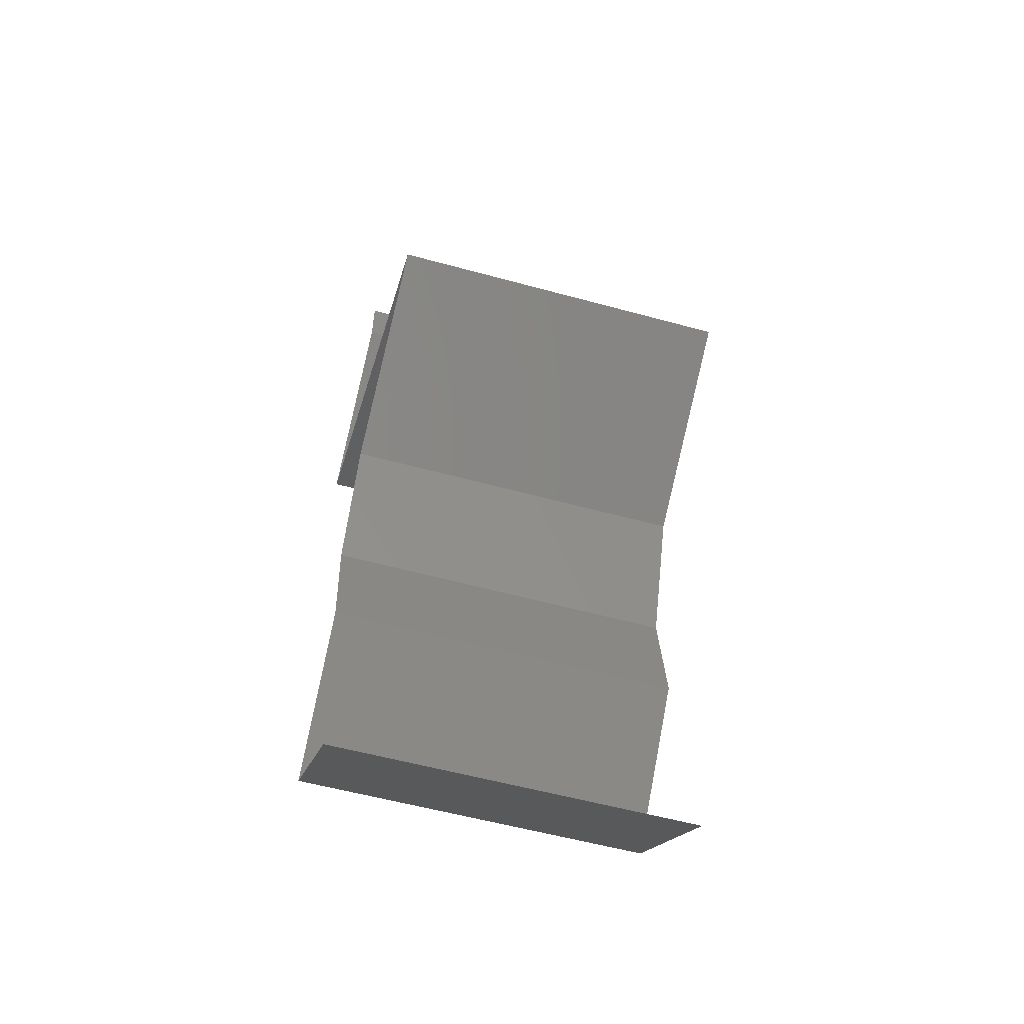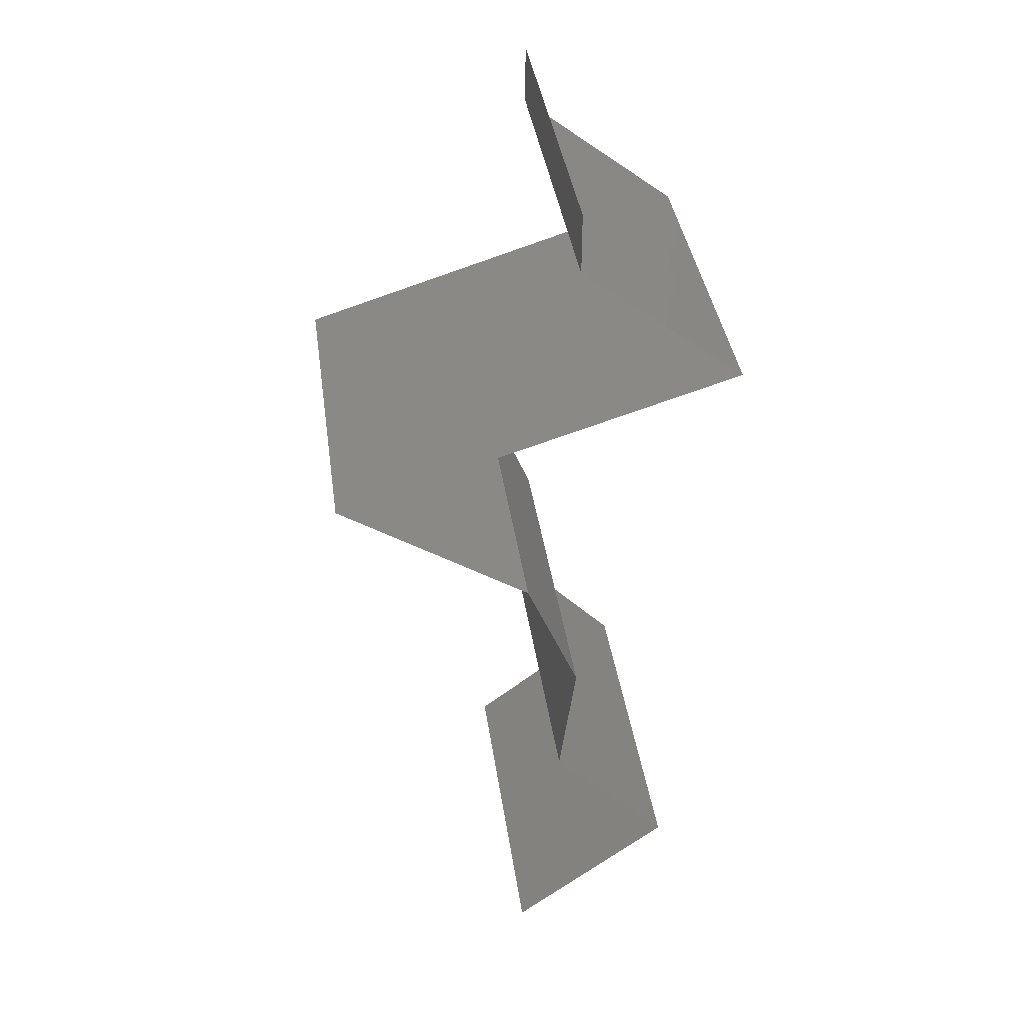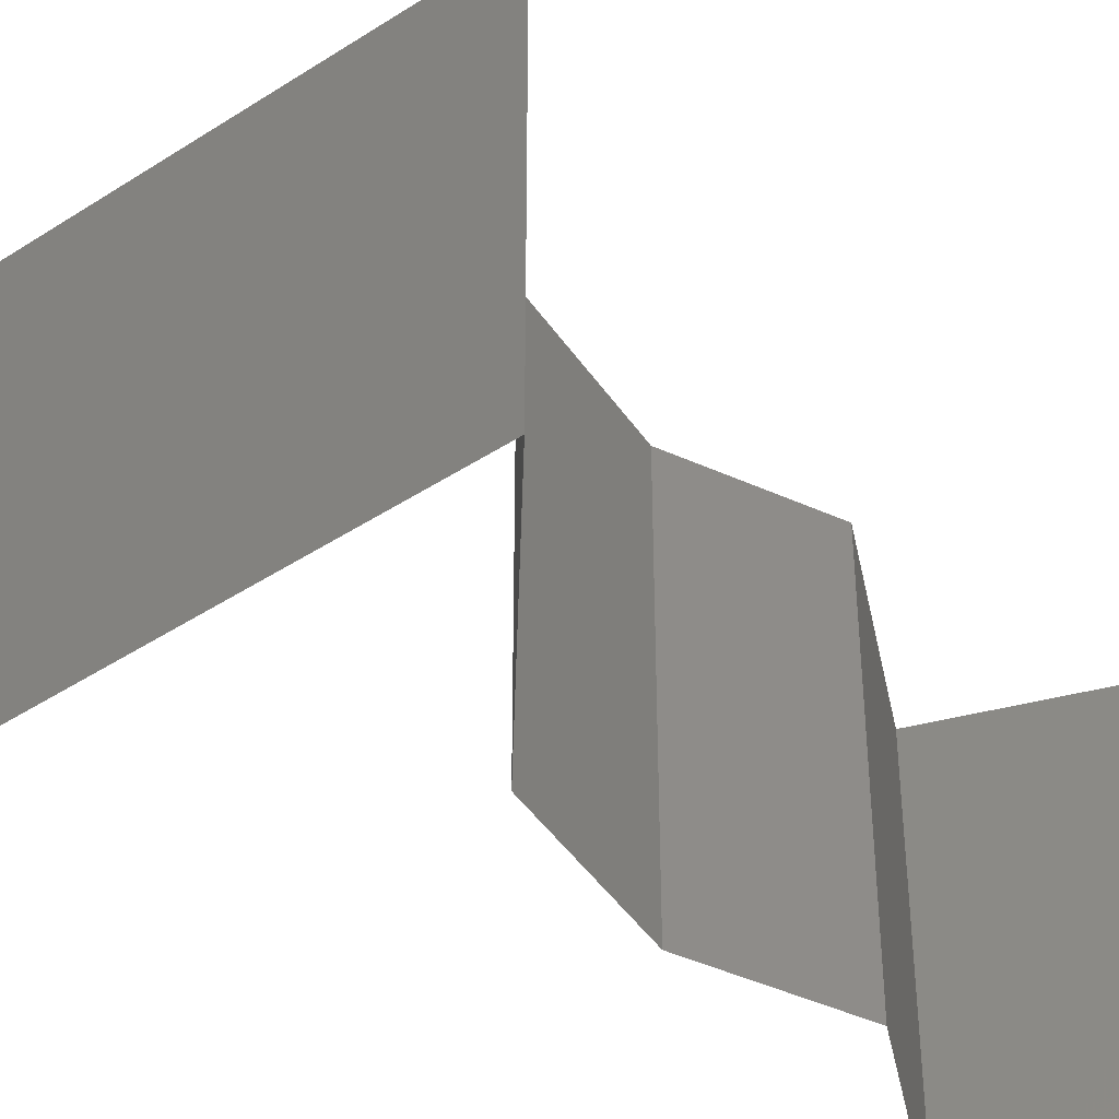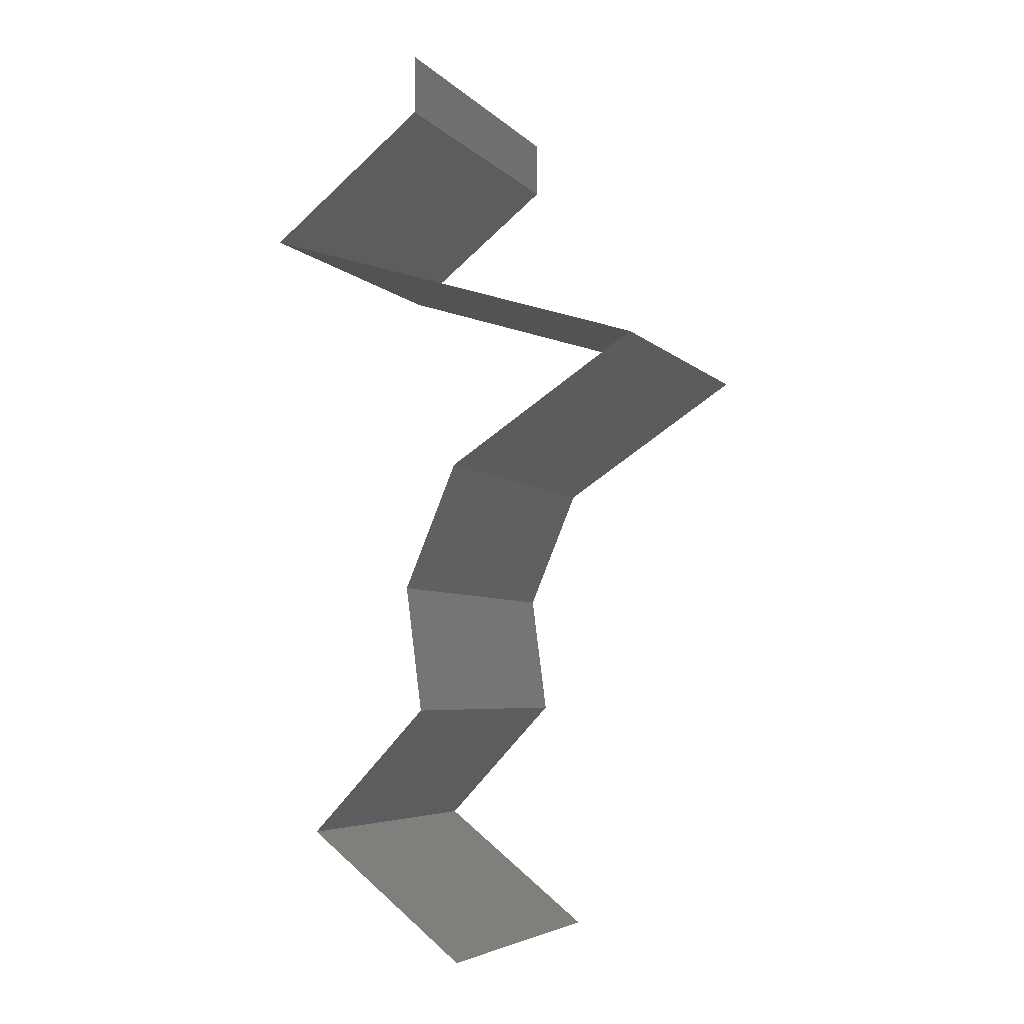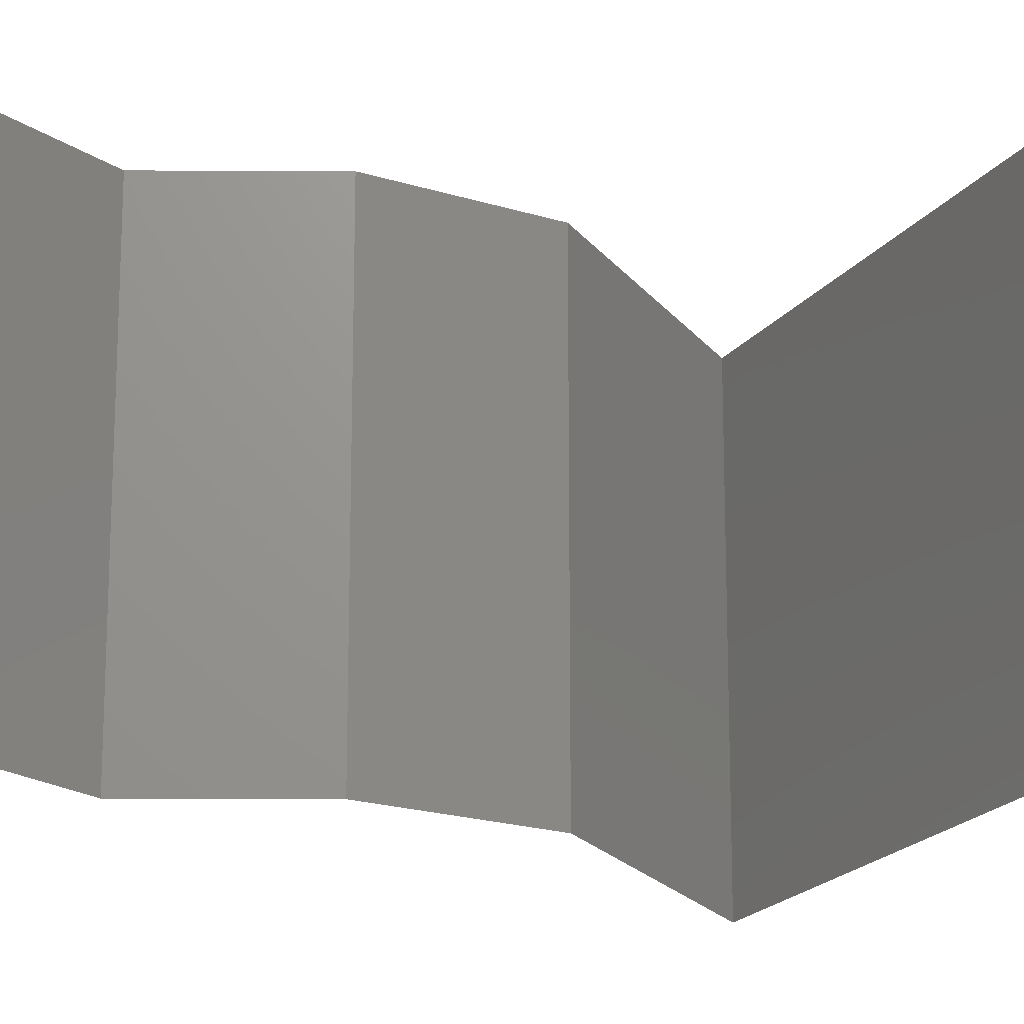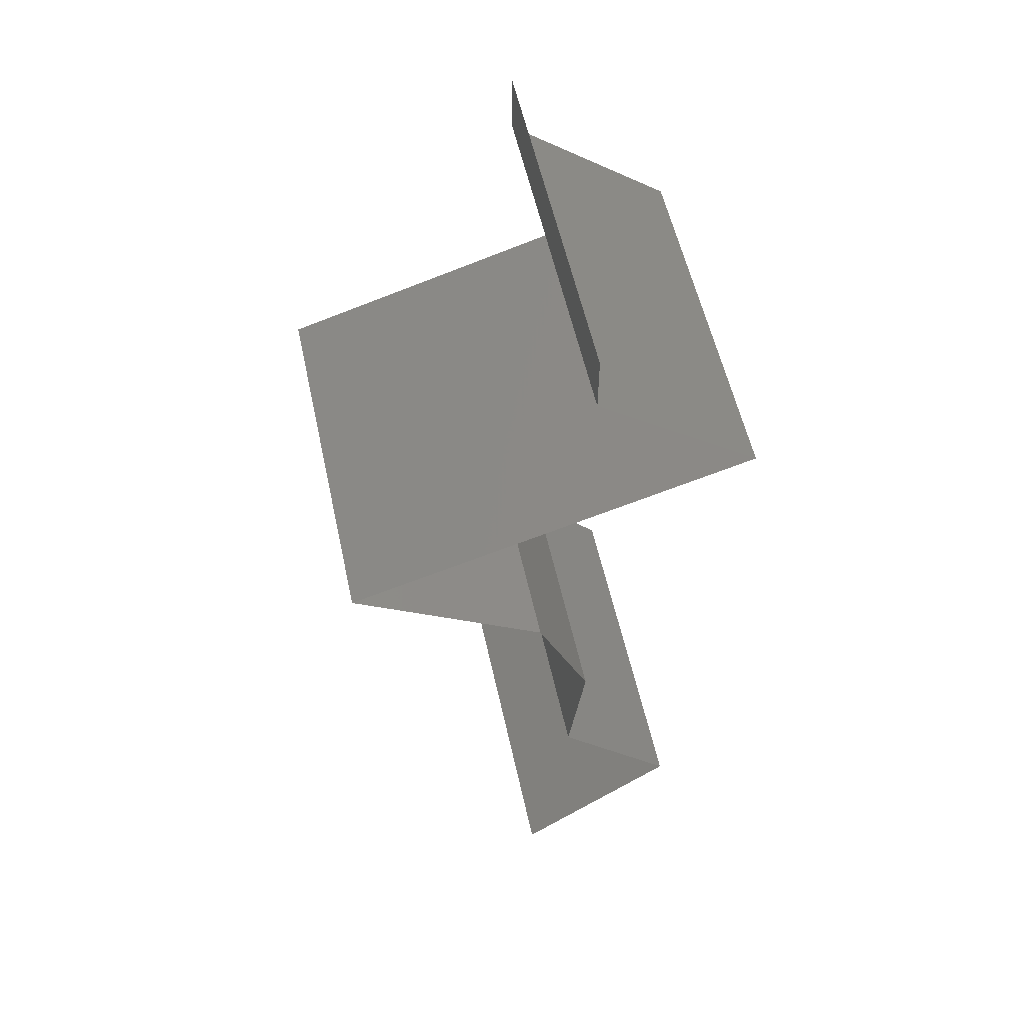
<metadata>
{"format":"stl","ext":"stl","renderer":"f3d","projection":"perspective","resolution":1024,"background":"white","views":[{"elev":-56.9,"azim":-105.9,"up":"+Y"},{"elev":38.2,"azim":-7.9,"up":"+Y"},{"elev":-44.9,"azim":-125.2,"up":"+Z"},{"elev":-5.4,"azim":-157.9,"up":"+Y"},{"elev":-19.4,"azim":82.0,"up":"+Z"},{"elev":55.8,"azim":-12.2,"up":"+Y"}]}
</metadata>
<code>
# stl→obj: 44 verts, 62 faces
v 0.04 0.05662 0
v 0.04 0.06 0
v 0.04 0.06 0.01
v 0.04 0.05662 0.01
v 0.04 0.06 0.02
v 0.04 0.05662 0.02
v 0.04901 0.04954 0.02
v 0.0445 0.05308 0.01427
v 0.0445 0.05308 0.005676
v 0.04901 0.04954 0
v 0.04901 0.04954 0.01
v 0.03781 0.04601 0
v 0.0354 0.04524 0.01108
v 0.02662 0.04247 0
v 0.02662 0.04247 0.01
v 0.02662 0.04247 0.02
v 0.03781 0.04601 0.02
v 0.04218 0.04739 0.007192
v 0.04264 0.04753 0.01367
v 0.03737 0.03539 0.01
v 0.03199 0.03893 0.02
v 0.03199 0.03893 0
v 0.03737 0.03539 0
v 0.03737 0.03539 0.02
v 0.03886 0.03185 0.015
v 0.04035 0.02831 0
v 0.03886 0.03185 0.005
v 0.04035 0.02831 0.01
v 0.04035 0.02831 0.02
v 0.03942 0.02123 0.01
v 0.03988 0.02477 0.005
v 0.03988 0.02477 0.015
v 0.03942 0.02123 0
v 0.03942 0.02123 0.02
v 0.04609 0.01416 0
v 0.04276 0.01769 0.005
v 0.04609 0.01416 0.01
v 0.04276 0.01769 0.015
v 0.04609 0.01416 0.02
v 0.04161 0.01062 0.005729
v 0.03712 0.007078 0
v 0.03712 0.007078 0.02
v 0.04161 0.01062 0.01432
v 0.03712 0.007078 0.01
f 1 2 3
f 4 5 6
f 3 5 4
f 1 3 4
f 7 8 6
f 1 9 10
f 6 8 4
f 10 9 11
f 8 9 4
f 11 9 8
f 4 9 1
f 11 8 7
f 12 13 14
f 15 13 16
f 16 13 17
f 10 18 12
f 17 19 7
f 11 18 10
f 12 18 13
f 7 19 11
f 17 13 19
f 13 18 19
f 19 18 11
f 14 13 15
f 20 15 21
f 22 15 20
f 22 14 15
f 15 16 21
f 20 23 22
f 21 24 20
f 24 25 20
f 26 27 28
f 20 27 23
f 28 25 29
f 29 25 24
f 28 27 20
f 20 25 28
f 23 27 26
f 30 31 28
f 28 32 30
f 26 31 33
f 34 32 29
f 28 31 26
f 29 32 28
f 33 31 30
f 30 32 34
f 35 36 37
f 34 38 30
f 30 36 33
f 37 38 39
f 30 38 37
f 33 36 35
f 37 36 30
f 39 38 34
f 35 40 41
f 42 43 39
f 41 40 44
f 39 43 37
f 37 43 40
f 40 43 44
f 44 43 42
f 37 40 35

</code>
